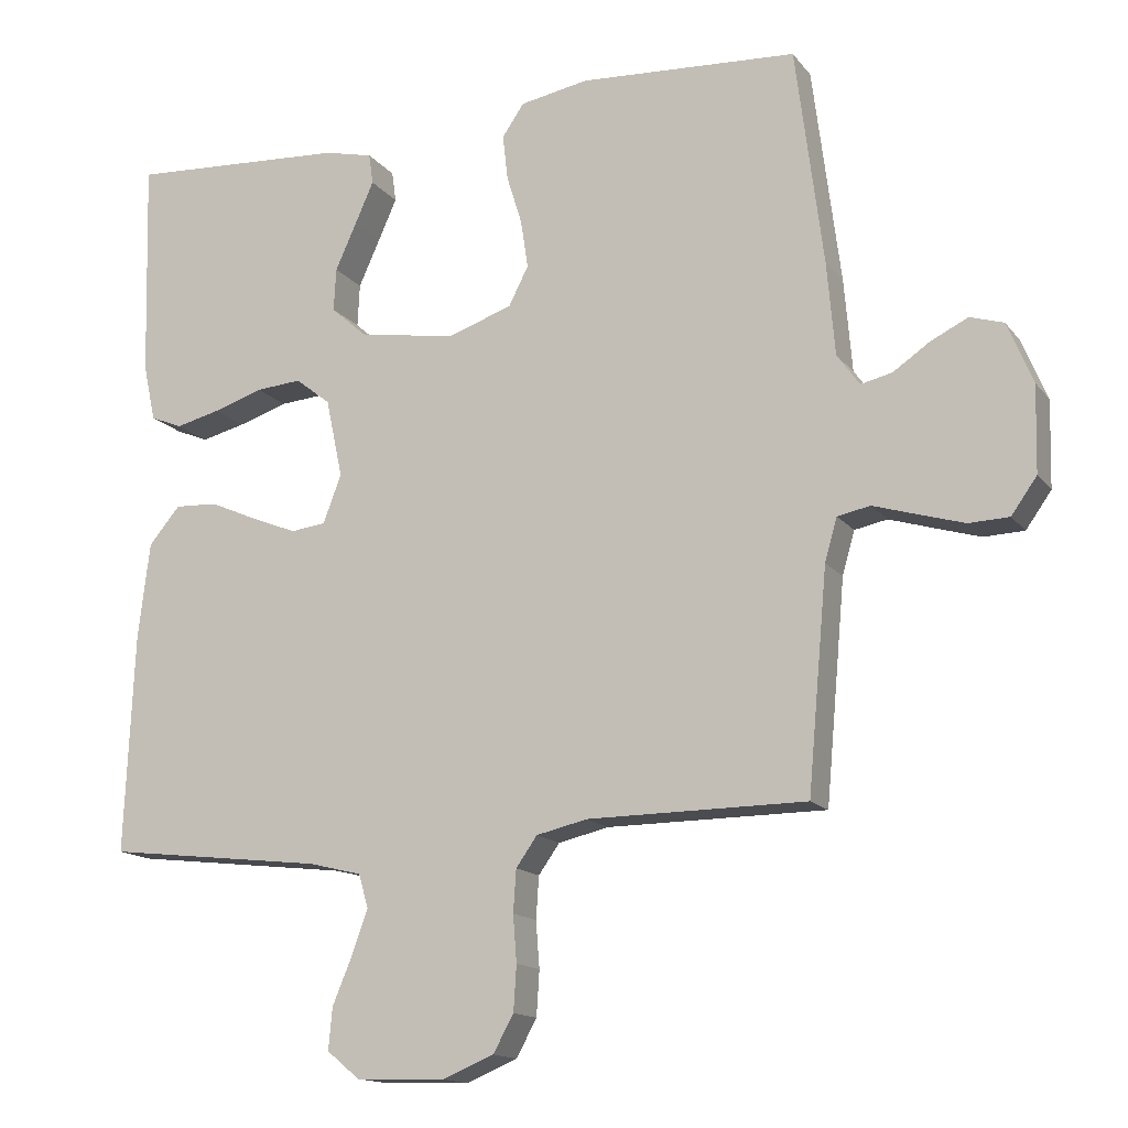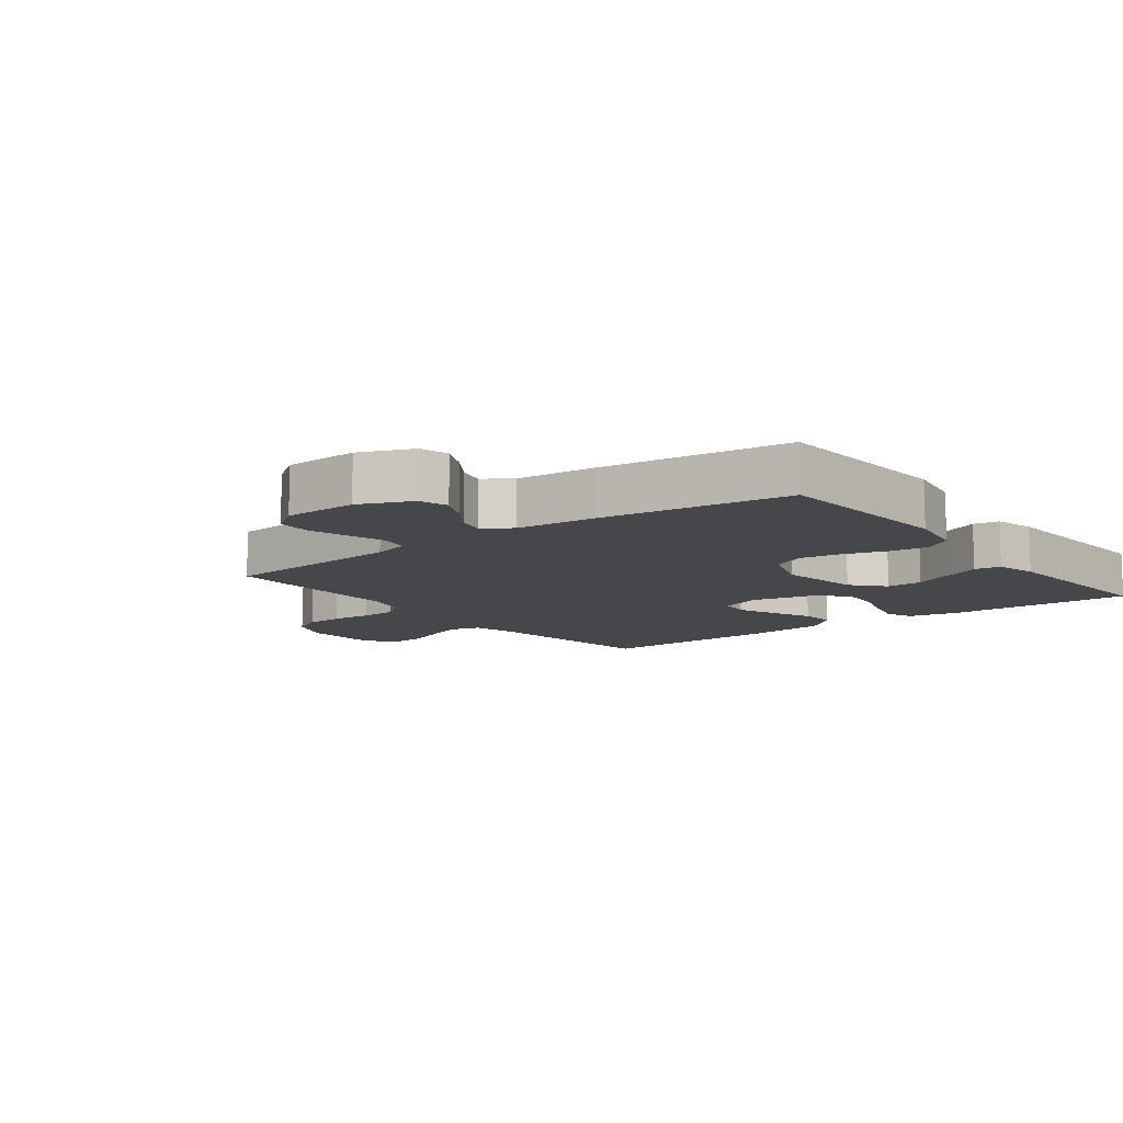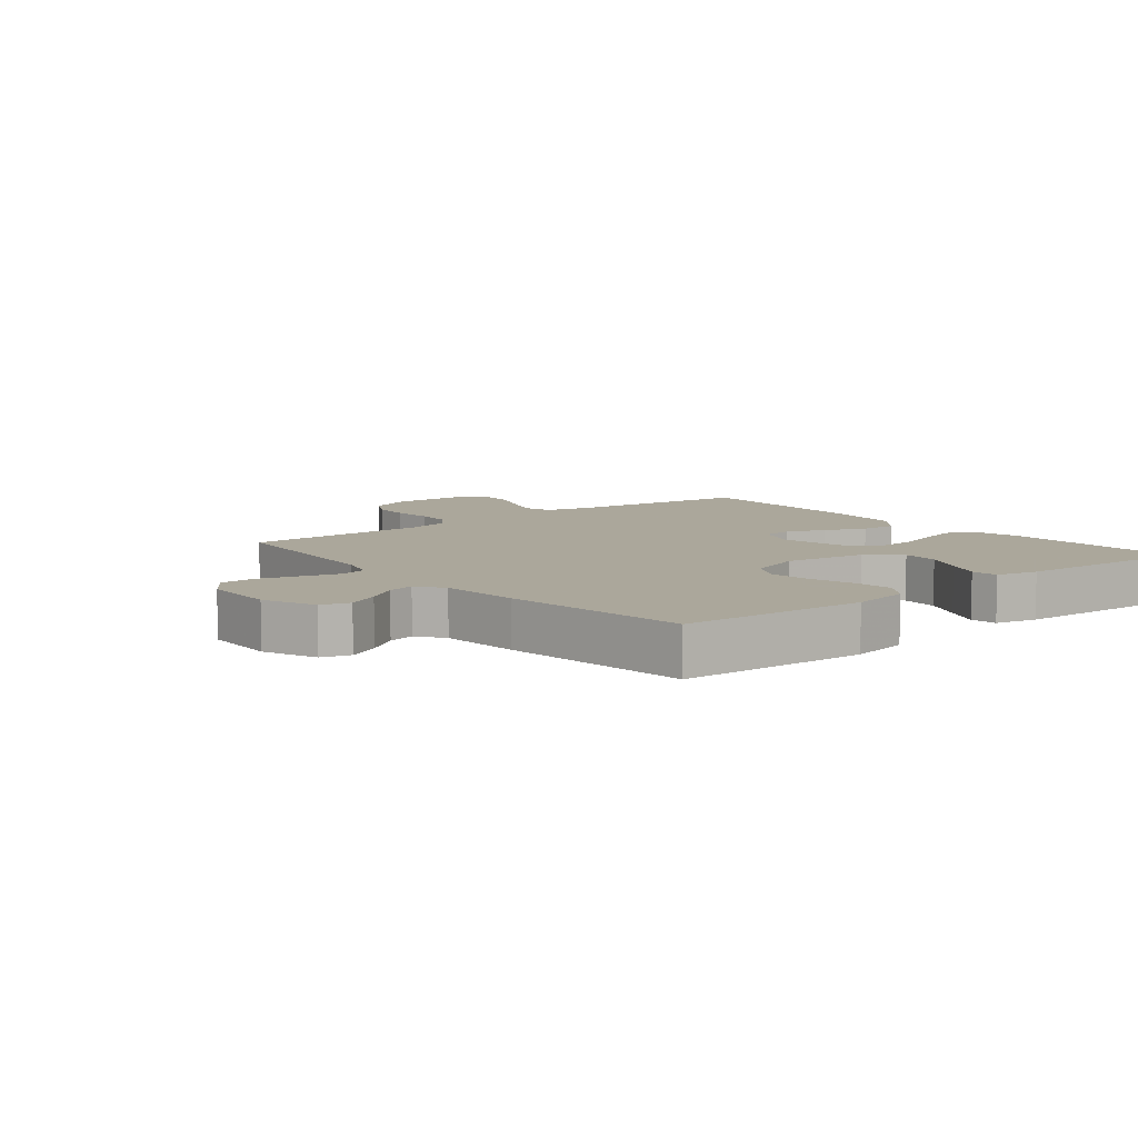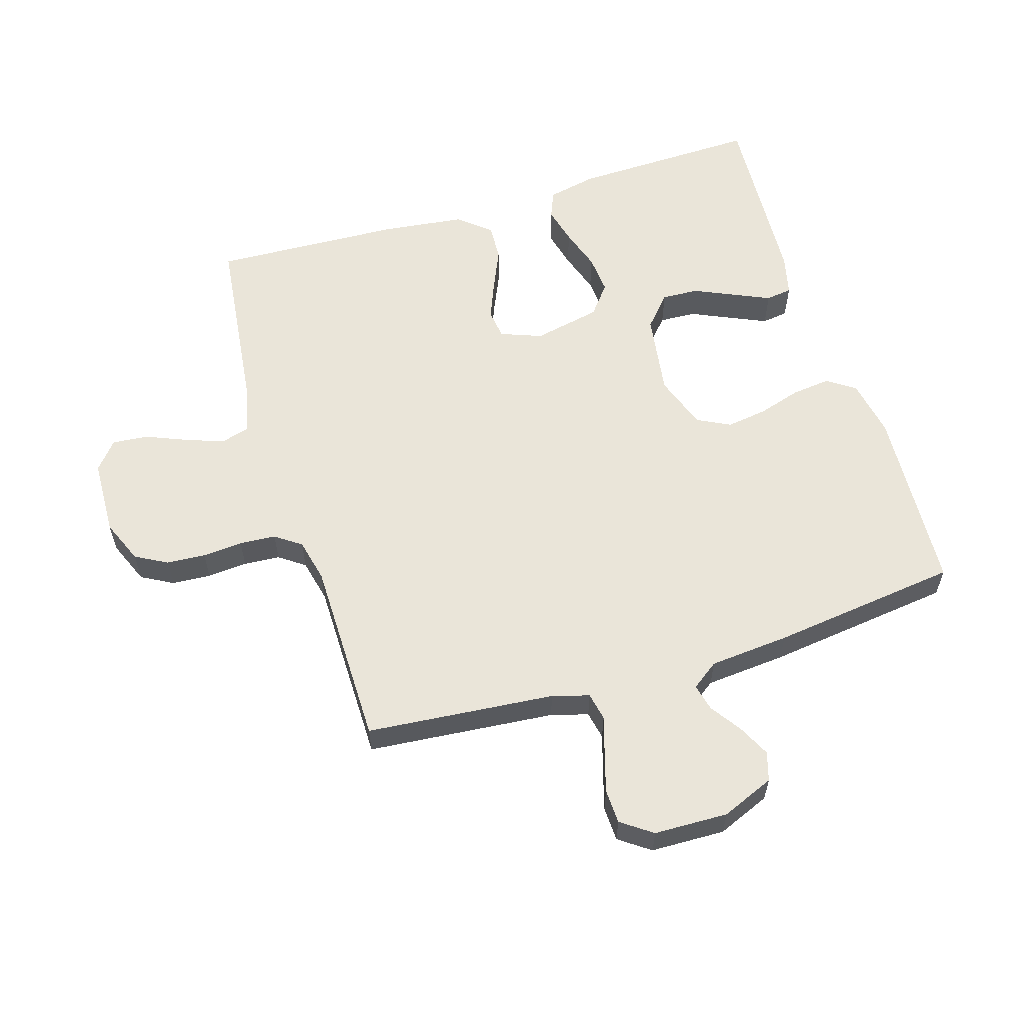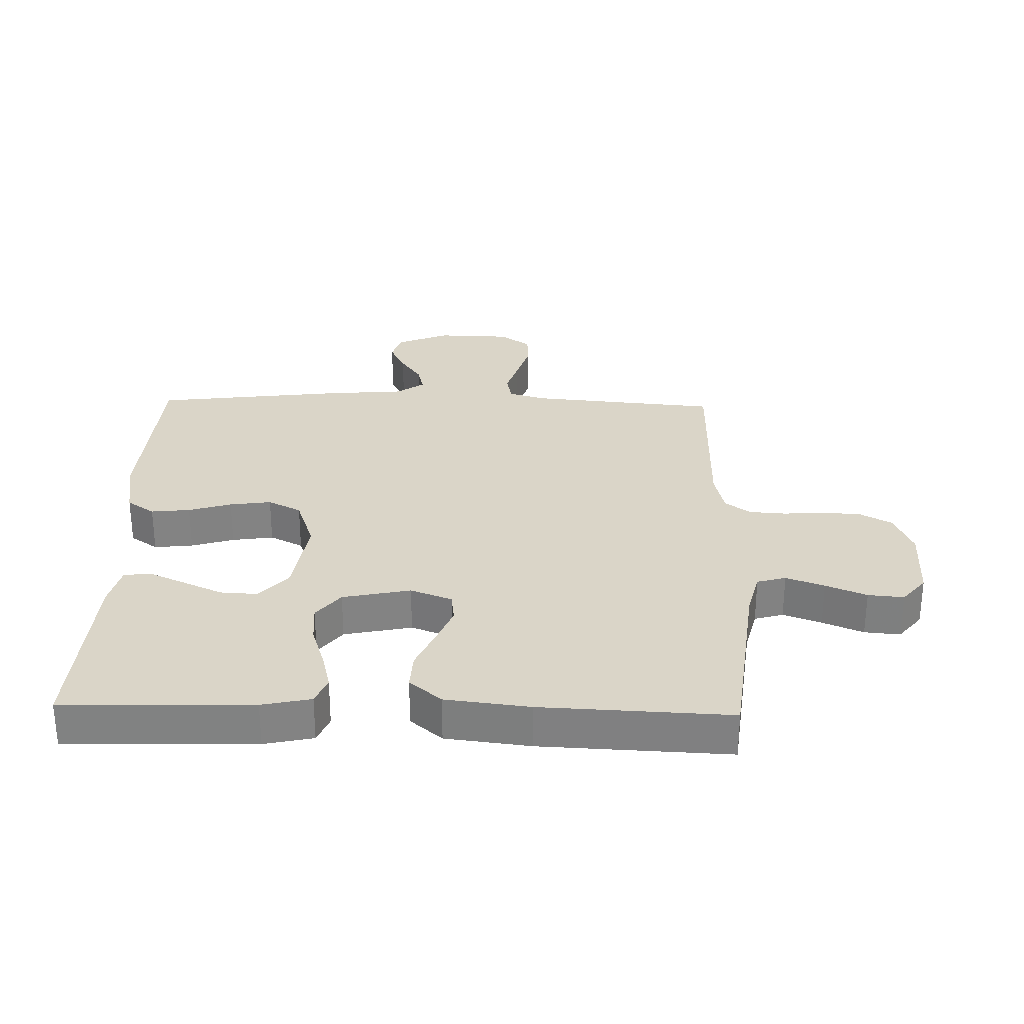
<metadata>
{"format":"obj","ext":"obj","renderer":"f3d","projection":"perspective","resolution":1024,"background":"white","views":[{"elev":-14.7,"azim":-155.9,"up":"+Z"},{"elev":-10.3,"azim":-52.6,"up":"+Y"},{"elev":8.2,"azim":-39.1,"up":"+Y"},{"elev":58.5,"azim":-107.1,"up":"+Y"},{"elev":29.4,"azim":91.5,"up":"+Y"}]}
</metadata>
<code>
v 0.5 0.07 0.5
v 0.492 0.07 0.2
v 0.475 0.07 0.122
v 0.431 0.07 0.104
v 0.37 0.07 0.119
v 0.302 0.07 0.141
v 0.239 0.07 0.146
v 0.191 0.07 0.108
v 0.168 0.07 0
v 0.193 0.07 -0.066
v 0.241 0.07 -0.072
v 0.303 0.07 -0.047
v 0.369 0.07 -0.018
v 0.428 0.07 -0.015
v 0.471 0.07 -0.066
v 0.487 0.07 -0.2
v 0.5 0.07 -0.5
v 0.2 0.07 -0.535
v 0.127 0.07 -0.553
v 0.114 0.07 -0.599
v 0.136 0.07 -0.66
v 0.163 0.07 -0.725
v 0.168 0.07 -0.782
v 0.123 0.07 -0.819
v 0 0.07 -0.823
v -0.07 0.07 -0.794
v -0.098 0.07 -0.743
v -0.102 0.07 -0.681
v -0.097 0.07 -0.617
v -0.101 0.07 -0.559
v -0.13 0.07 -0.518
v -0.2 0.07 -0.502
v -0.5 0.07 -0.5
v -0.527 0.07 -0.2
v -0.544 0.07 -0.141
v -0.589 0.07 -0.132
v -0.648 0.07 -0.15
v -0.712 0.07 -0.169
v -0.767 0.07 -0.167
v -0.802 0.07 -0.118
v -0.805 0.07 0
v -0.77 0.07 0.084
v -0.724 0.07 0.098
v -0.673 0.07 0.073
v -0.623 0.07 0.039
v -0.58 0.07 0.029
v -0.549 0.07 0.072
v -0.538 0.07 0.2
v -0.5 0.07 0.5
v -0.2 0.07 0.518
v -0.106 0.07 0.501
v -0.076 0.07 0.457
v -0.083 0.07 0.395
v -0.104 0.07 0.327
v -0.114 0.07 0.261
v -0.087 0.07 0.208
v 0 0.07 0.178
v 0.134 0.07 0.198
v 0.185 0.07 0.243
v 0.182 0.07 0.302
v 0.153 0.07 0.366
v 0.127 0.07 0.424
v 0.133 0.07 0.466
v 0.2 0.07 0.482
v 0.5 0 0.5
v 0.492 0 0.2
v 0.475 0 0.122
v 0.431 0 0.104
v 0.37 0 0.119
v 0.302 0 0.141
v 0.239 0 0.146
v 0.191 0 0.108
v 0.168 0 0
v 0.193 0 -0.066
v 0.241 0 -0.072
v 0.303 0 -0.047
v 0.369 0 -0.018
v 0.428 0 -0.015
v 0.471 0 -0.066
v 0.487 0 -0.2
v 0.5 0 -0.5
v 0.2 0 -0.535
v 0.127 0 -0.553
v 0.114 0 -0.599
v 0.136 0 -0.66
v 0.163 0 -0.725
v 0.168 0 -0.782
v 0.123 0 -0.819
v 0 0 -0.823
v -0.07 0 -0.794
v -0.098 0 -0.743
v -0.102 0 -0.681
v -0.097 0 -0.617
v -0.101 0 -0.559
v -0.13 0 -0.518
v -0.2 0 -0.502
v -0.5 0 -0.5
v -0.527 0 -0.2
v -0.544 0 -0.141
v -0.589 0 -0.132
v -0.648 0 -0.15
v -0.712 0 -0.169
v -0.767 0 -0.167
v -0.802 0 -0.118
v -0.805 0 0
v -0.77 0 0.084
v -0.724 0 0.098
v -0.673 0 0.073
v -0.623 0 0.039
v -0.58 0 0.029
v -0.549 0 0.072
v -0.538 0 0.2
v -0.5 0 0.5
v -0.2 0 0.518
v -0.106 0 0.501
v -0.076 0 0.457
v -0.083 0 0.395
v -0.104 0 0.327
v -0.114 0 0.261
v -0.087 0 0.208
v 0 0 0.178
v 0.134 0 0.198
v 0.185 0 0.243
v 0.182 0 0.302
v 0.153 0 0.366
v 0.127 0 0.424
v 0.133 0 0.466
v 0.2 0 0.482
f 60 61 62 63
f 60 63 64 1
f 51 52 53 54
f 51 54 55
f 50 51 55
f 47 48 49 50
f 46 47 50 55
f 42 43 44 45
f 40 41 42 45
f 40 45 46
f 36 37 38 39
f 36 39 40 46
f 32 33 34
f 31 32 34 35
f 26 27 28 29
f 26 29 30
f 25 26 30
f 24 25 30
f 21 22 23 24
f 20 21 24 30
f 19 20 30 31
f 15 16 17 18
f 12 13 14 15
f 11 12 15 18
f 10 11 18 19
f 3 4 5 6
f 1 2 3 6
f 59 60 1 6
f 58 59 6 7
f 57 58 7 8
f 56 57 8 9
f 36 46 55 56
f 35 36 56 9
f 19 31 35
f 9 10 19 35
f 127 126 125 124
f 65 128 127 124
f 118 117 116 115
f 119 118 115
f 119 115 114
f 114 113 112 111
f 119 114 111 110
f 109 108 107 106
f 109 106 105 104
f 110 109 104
f 103 102 101 100
f 110 104 103 100
f 98 97 96
f 99 98 96 95
f 93 92 91 90
f 94 93 90
f 94 90 89
f 94 89 88
f 88 87 86 85
f 94 88 85 84
f 95 94 84 83
f 82 81 80 79
f 79 78 77 76
f 82 79 76 75
f 83 82 75 74
f 70 69 68 67
f 70 67 66 65
f 70 65 124 123
f 71 70 123 122
f 72 71 122 121
f 73 72 121 120
f 120 119 110 100
f 73 120 100 99
f 99 95 83
f 99 83 74 73
f 1 65 66 2
f 2 66 67 3
f 3 67 68 4
f 4 68 69 5
f 5 69 70 6
f 6 70 71 7
f 7 71 72 8
f 8 72 73 9
f 9 73 74 10
f 10 74 75 11
f 11 75 76 12
f 12 76 77 13
f 13 77 78 14
f 14 78 79 15
f 15 79 80 16
f 16 80 81 17
f 17 81 82 18
f 18 82 83 19
f 19 83 84 20
f 20 84 85 21
f 21 85 86 22
f 22 86 87 23
f 23 87 88 24
f 24 88 89 25
f 25 89 90 26
f 26 90 91 27
f 27 91 92 28
f 28 92 93 29
f 29 93 94 30
f 30 94 95 31
f 31 95 96 32
f 32 96 97 33
f 33 97 98 34
f 34 98 99 35
f 35 99 100 36
f 36 100 101 37
f 37 101 102 38
f 38 102 103 39
f 39 103 104 40
f 40 104 105 41
f 41 105 106 42
f 42 106 107 43
f 43 107 108 44
f 44 108 109 45
f 45 109 110 46
f 46 110 111 47
f 47 111 112 48
f 48 112 113 49
f 49 113 114 50
f 50 114 115 51
f 51 115 116 52
f 52 116 117 53
f 53 117 118 54
f 54 118 119 55
f 55 119 120 56
f 56 120 121 57
f 57 121 122 58
f 58 122 123 59
f 59 123 124 60
f 60 124 125 61
f 61 125 126 62
f 62 126 127 63
f 63 127 128 64
f 64 128 65 1

</code>
